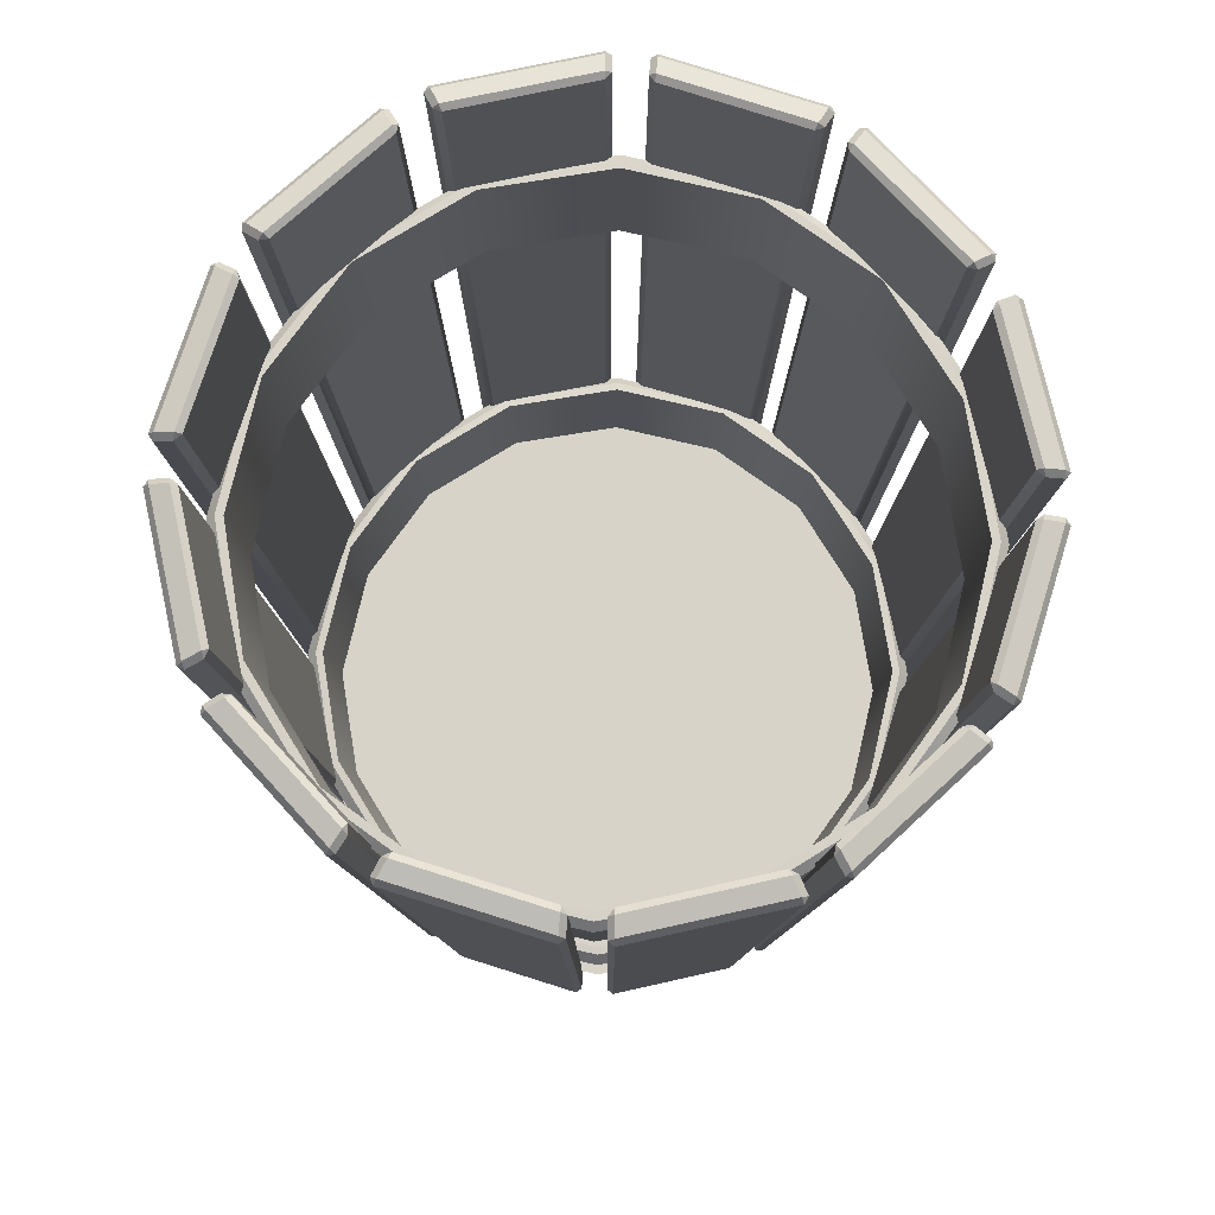
<metadata>
{"format":"obj","ext":"obj","renderer":"f3d","projection":"perspective","resolution":1024,"background":"white","views":[{"elev":76.8,"azim":-145.8,"up":"+Y"}]}
</metadata>
<code>
o Circle_Circle.004
v -1.184 0.1772 -2.877
v -1.287 0.1772 -2.88
v -1.382 0.1772 -2.843
v -1.457 0.1772 -2.773
v -1.499 0.1772 -2.679
v -1.501 0.1772 -2.576
v -1.465 0.1772 -2.481
v -1.394 0.1772 -2.406
v -1.3 0.1772 -2.364
v -1.198 0.1772 -2.362
v -1.102 0.1772 -2.398
v -1.028 0.1772 -2.469
v -0.9857 0.1772 -2.563
v -0.983 0.1772 -2.665
v -1.02 0.1772 -2.761
v -1.09 0.1772 -2.835
v -1.371 0.8383 -2.337
v -1.369 0.8448 -2.341
v -1.374 0.8397 -2.342
v -1.352 0.09015 -2.377
v -1.354 0.09362 -2.373
v -1.357 0.09533 -2.378
v -1.368 0.8443 -2.356
v -1.363 0.8495 -2.354
v -1.361 0.8461 -2.359
v -1.351 0.1 -2.392
v -1.344 0.1014 -2.395
v -1.346 0.09484 -2.391
v -1.248 0.8383 -2.309
v -1.244 0.8397 -2.313
v -1.248 0.8448 -2.314
v -1.243 0.09533 -2.353
v -1.248 0.09362 -2.349
v -1.248 0.09015 -2.354
v -1.243 0.8443 -2.328
v -1.248 0.8461 -2.334
v -1.248 0.8495 -2.328
v -1.248 0.09484 -2.369
v -1.248 0.1014 -2.373
v -1.243 0.1 -2.367
v -1.496 0.8383 -2.44
v -1.492 0.8448 -2.442
v -1.496 0.8397 -2.446
v -1.459 0.09014 -2.465
v -1.464 0.09362 -2.463
v -1.463 0.09531 -2.469
v -1.484 0.8444 -2.455
v -1.48 0.8495 -2.451
v -1.476 0.8461 -2.454
v -1.451 0.1 -2.477
v -1.443 0.1014 -2.476
v -1.447 0.09485 -2.474
v -1.404 0.8383 -2.354
v -1.398 0.8397 -2.355
v -1.402 0.8448 -2.358
v -1.378 0.09533 -2.389
v -1.384 0.09362 -2.388
v -1.381 0.09014 -2.393
v -1.39 0.8443 -2.368
v -1.391 0.8461 -2.375
v -1.394 0.8495 -2.371
v -1.374 0.09485 -2.406
v -1.371 0.1014 -2.41
v -1.37 0.1 -2.402
v -1.553 0.8383 -2.592
v -1.548 0.8448 -2.592
v -1.549 0.8397 -2.597
v -1.508 0.09012 -2.595
v -1.513 0.09362 -2.595
v -1.51 0.09528 -2.6
v -1.535 0.8444 -2.598
v -1.533 0.8496 -2.593
v -1.528 0.8461 -2.594
v -1.495 0.1 -2.601
v -1.489 0.1014 -2.597
v -1.493 0.09487 -2.596
v -1.516 0.8383 -2.471
v -1.51 0.8397 -2.469
v -1.512 0.8448 -2.474
v -1.476 0.0953 -2.489
v -1.481 0.09362 -2.491
v -1.477 0.09012 -2.493
v -1.497 0.8444 -2.476
v -1.494 0.8461 -2.483
v -1.499 0.8496 -2.481
v -1.464 0.09488 -2.501
v -1.46 0.1014 -2.503
v -1.463 0.1 -2.496
v -1.525 0.8383 -2.751
v -1.521 0.8448 -2.749
v -1.52 0.8397 -2.754
v -1.485 0.09011 -2.732
v -1.49 0.09361 -2.734
v -1.484 0.09528 -2.737
v -1.506 0.8444 -2.748
v -1.508 0.8496 -2.743
v -1.503 0.8461 -2.741
v -1.471 0.1 -2.731
v -1.467 0.1014 -2.724
v -1.471 0.09489 -2.725
v -1.554 0.8383 -2.629
v -1.55 0.8397 -2.624
v -1.549 0.8448 -2.629
v -1.511 0.09528 -2.623
v -1.514 0.09361 -2.628
v -1.509 0.09011 -2.628
v -1.535 0.8444 -2.624
v -1.529 0.8461 -2.629
v -1.534 0.8496 -2.629
v -1.494 0.09489 -2.628
v -1.49 0.1014 -2.628
v -1.495 0.1 -2.623
v -1.422 0.8383 -2.876
v -1.419 0.8448 -2.872
v -1.415 0.8397 -2.875
v -1.396 0.09012 -2.839
v -1.399 0.09362 -2.843
v -1.393 0.0953 -2.843
v -1.407 0.8444 -2.863
v -1.411 0.8496 -2.86
v -1.408 0.8461 -2.856
v -1.385 0.1 -2.83
v -1.385 0.1014 -2.823
v -1.388 0.09487 -2.826
v -1.508 0.8383 -2.784
v -1.507 0.8397 -2.778
v -1.504 0.8448 -2.782
v -1.473 0.09528 -2.758
v -1.474 0.09362 -2.764
v -1.469 0.09012 -2.761
v -1.494 0.8444 -2.77
v -1.487 0.8461 -2.771
v -1.491 0.8496 -2.774
v -1.456 0.09487 -2.754
v -1.453 0.1014 -2.751
v -1.46 0.1 -2.75
v -1.269 0.8383 -2.932
v -1.269 0.8448 -2.927
v -1.264 0.8397 -2.928
v -1.266 0.09014 -2.887
v -1.266 0.09362 -2.892
v -1.261 0.09533 -2.888
v -1.263 0.8443 -2.913
v -1.268 0.8495 -2.912
v -1.268 0.8461 -2.907
v -1.26 0.1 -2.874
v -1.265 0.1014 -2.867
v -1.265 0.09485 -2.872
v -1.39 0.8383 -2.895
v -1.392 0.8397 -2.89
v -1.388 0.8448 -2.891
v -1.373 0.09531 -2.855
v -1.371 0.09362 -2.861
v -1.368 0.09014 -2.856
v -1.385 0.8444 -2.877
v -1.378 0.8461 -2.874
v -1.381 0.8495 -2.878
v -1.361 0.09485 -2.843
v -1.359 0.1014 -2.839
v -1.366 0.1 -2.842
v -1.11 0.8383 -2.903
v -1.112 0.8448 -2.899
v -1.107 0.8397 -2.898
v -1.13 0.09015 -2.863
v -1.127 0.09362 -2.867
v -1.125 0.09533 -2.862
v -1.114 0.8443 -2.884
v -1.118 0.8495 -2.886
v -1.121 0.8461 -2.881
v -1.131 0.1 -2.849
v -1.138 0.1014 -2.845
v -1.136 0.09484 -2.849
v -1.232 0.8383 -2.932
v -1.237 0.8397 -2.929
v -1.232 0.8448 -2.928
v -1.238 0.09533 -2.889
v -1.233 0.09362 -2.893
v -1.233 0.09015 -2.888
v -1.238 0.8443 -2.914
v -1.233 0.8461 -2.908
v -1.233 0.8495 -2.913
v -1.233 0.09484 -2.873
v -1.234 0.1014 -2.868
v -1.238 0.1 -2.874
v -0.9859 0.8383 -2.799
v -0.9899 0.8448 -2.796
v -0.9864 0.8397 -2.793
v -1.023 0.09014 -2.774
v -1.019 0.09362 -2.776
v -1.019 0.09531 -2.77
v -0.9988 0.8444 -2.784
v -1.002 0.8495 -2.788
v -1.006 0.8461 -2.785
v -1.032 0.1 -2.762
v -1.039 0.1014 -2.763
v -1.036 0.09485 -2.765
v -1.077 0.8383 -2.886
v -1.084 0.8397 -2.885
v -1.08 0.8448 -2.882
v -1.104 0.09533 -2.851
v -1.098 0.09362 -2.851
v -1.1 0.09014 -2.847
v -1.091 0.8443 -2.872
v -1.09 0.8461 -2.864
v -1.087 0.8495 -2.869
v -1.108 0.09485 -2.834
v -1.111 0.1014 -2.83
v -1.112 0.1 -2.838
v -0.9311 0.8383 -2.646
v -0.9357 0.8448 -2.646
v -0.9345 0.8397 -2.641
v -0.9759 0.09012 -2.643
v -0.9708 0.09362 -2.644
v -0.9742 0.09528 -2.638
v -0.9495 0.8444 -2.64
v -0.9507 0.8496 -2.645
v -0.9557 0.8461 -2.645
v -0.9891 0.1 -2.637
v -0.9954 0.1014 -2.642
v -0.9909 0.09487 -2.642
v -0.9669 0.8383 -2.767
v -0.9725 0.8397 -2.769
v -0.9708 0.8448 -2.765
v -1.007 0.0953 -2.75
v -1.002 0.09362 -2.748
v -1.006 0.09012 -2.745
v -0.9856 0.8444 -2.762
v -0.9884 0.8461 -2.755
v -0.984 0.8496 -2.758
v -1.019 0.09488 -2.738
v -1.023 0.1014 -2.736
v -1.02 0.1 -2.743
v -0.9605 0.8383 -2.487
v -0.9645 0.8448 -2.489
v -0.966 0.8397 -2.484
v -1.001 0.09011 -2.507
v -0.9961 0.09361 -2.504
v -1.002 0.09528 -2.502
v -0.9794 0.8444 -2.491
v -0.978 0.8496 -2.496
v -0.9825 0.8461 -2.498
v -1.015 0.1 -2.508
v -1.018 0.1014 -2.515
v -1.014 0.09488 -2.513
v -0.9306 0.8383 -2.609
v -0.9342 0.8397 -2.614
v -0.9351 0.8448 -2.609
v -0.9739 0.09528 -2.615
v -0.9704 0.09361 -2.61
v -0.9754 0.09011 -2.61
v -0.9493 0.8444 -2.614
v -0.9552 0.8461 -2.61
v -0.9503 0.8496 -2.609
v -0.9905 0.09489 -2.61
v -0.995 0.1014 -2.611
v -0.989 0.1 -2.615
v -1.066 0.8383 -2.363
v -1.068 0.8448 -2.367
v -1.072 0.8397 -2.364
v -1.09 0.09012 -2.401
v -1.088 0.09362 -2.397
v -1.094 0.0953 -2.397
v -1.08 0.8444 -2.376
v -1.076 0.8496 -2.38
v -1.079 0.8461 -2.384
v -1.102 0.1 -2.409
v -1.101 0.1014 -2.417
v -1.099 0.09487 -2.413
v -0.9784 0.8383 -2.454
v -0.9791 0.8397 -2.461
v -0.9824 0.8448 -2.457
v -1.013 0.09528 -2.481
v -1.012 0.09361 -2.475
v -1.017 0.09012 -2.478
v -0.9919 0.8444 -2.468
v -0.9994 0.8461 -2.467
v -0.9952 0.8496 -2.464
v -1.03 0.09487 -2.485
v -1.033 0.1014 -2.488
v -1.026 0.1 -2.489
v -1.219 0.8383 -2.309
v -1.219 0.8448 -2.314
v -1.224 0.8397 -2.313
v -1.221 0.09014 -2.354
v -1.221 0.09362 -2.349
v -1.226 0.09533 -2.353
v -1.225 0.8443 -2.328
v -1.22 0.8495 -2.329
v -1.22 0.8461 -2.334
v -1.227 0.1 -2.367
v -1.222 0.1014 -2.374
v -1.222 0.09485 -2.369
v -1.097 0.8383 -2.345
v -1.095 0.8397 -2.35
v -1.1 0.8448 -2.349
v -1.114 0.09531 -2.385
v -1.116 0.09362 -2.38
v -1.119 0.09014 -2.384
v -1.102 0.8444 -2.363
v -1.109 0.8461 -2.366
v -1.107 0.8495 -2.362
v -1.126 0.09485 -2.397
v -1.128 0.1014 -2.401
v -1.121 0.1 -2.398
v -1.183 0.6039 -2.883
v -1.288 0.6039 -2.886
v -1.385 0.6039 -2.848
v -1.462 0.6039 -2.776
v -1.504 0.6039 -2.68
v -1.507 0.6039 -2.575
v -1.47 0.6039 -2.477
v -1.397 0.6039 -2.401
v -1.302 0.6039 -2.359
v -1.197 0.6039 -2.356
v -1.099 0.6039 -2.393
v -1.023 0.6039 -2.465
v -0.9801 0.6039 -2.561
v -0.9773 0.6039 -2.666
v -1.015 0.6039 -2.764
v -1.087 0.6039 -2.84
v -1.181 0.7176 -2.888
v -1.288 0.7176 -2.891
v -1.388 0.7176 -2.853
v -1.466 0.7176 -2.779
v -1.51 0.7176 -2.681
v -1.513 0.7176 -2.575
v -1.474 0.7176 -2.475
v -1.401 0.7176 -2.397
v -1.303 0.7176 -2.353
v -1.196 0.7176 -2.35
v -1.096 0.7176 -2.389
v -1.018 0.7176 -2.462
v -0.9747 0.7176 -2.56
v -0.9718 0.7176 -2.667
v -1.01 0.7176 -2.767
v -1.084 0.7176 -2.845
v -1.19 0.1584 -2.852
v -1.282 0.1584 -2.854
v -1.369 0.1584 -2.821
v -1.436 0.1584 -2.758
v -1.473 0.1584 -2.673
v -1.476 0.1584 -2.581
v -1.443 0.1584 -2.494
v -1.379 0.1584 -2.427
v -1.295 0.1584 -2.39
v -1.202 0.1584 -2.387
v -1.116 0.1584 -2.42
v -1.049 0.1584 -2.484
v -1.011 0.1584 -2.568
v -1.009 0.1584 -2.661
v -1.042 0.1584 -2.747
v -1.105 0.1584 -2.814
v -1.187 0.2623 -2.863
v -1.284 0.2623 -2.866
v -1.375 0.2623 -2.831
v -1.445 0.2623 -2.764
v -1.484 0.2623 -2.676
v -1.487 0.2623 -2.579
v -1.452 0.2623 -2.488
v -1.386 0.2623 -2.418
v -1.297 0.2623 -2.379
v -1.2 0.2623 -2.376
v -1.11 0.2623 -2.411
v -1.039 0.2623 -2.477
v -1 0.2623 -2.566
v -0.9974 0.2623 -2.663
v -1.032 0.2623 -2.753
v -1.099 0.2623 -2.823
v -1.18 0.7173 -2.895
v -1.178 0.71 -2.901
v -1.291 0.71 -2.904
v -1.29 0.7173 -2.898
v -1.396 0.71 -2.864
v -1.392 0.7173 -2.858
v -1.477 0.71 -2.787
v -1.472 0.7173 -2.783
v -1.523 0.71 -2.684
v -1.516 0.7173 -2.683
v -1.526 0.71 -2.572
v -1.519 0.7173 -2.573
v -1.486 0.71 -2.467
v -1.48 0.7173 -2.471
v -1.408 0.71 -2.386
v -1.405 0.7173 -2.391
v -1.306 0.71 -2.34
v -1.304 0.7173 -2.347
v -1.194 0.71 -2.337
v -1.195 0.7173 -2.344
v -1.089 0.71 -2.377
v -1.092 0.7173 -2.383
v -1.007 0.71 -2.455
v -1.013 0.7173 -2.458
v -0.9616 0.71 -2.557
v -0.9682 0.7173 -2.559
v -0.9586 0.71 -2.669
v -0.9652 0.7173 -2.668
v -0.9987 0.71 -2.774
v -1.004 0.7173 -2.771
v -1.076 0.71 -2.856
v -1.08 0.7173 -2.85
v -1.18 0.6114 -2.897
v -1.181 0.6036 -2.888
v -1.288 0.6036 -2.891
v -1.29 0.6114 -2.9
v -1.388 0.6036 -2.853
v -1.393 0.6114 -2.86
v -1.466 0.6036 -2.779
v -1.473 0.6114 -2.784
v -1.51 0.6036 -2.681
v -1.518 0.6114 -2.683
v -1.513 0.6036 -2.575
v -1.521 0.6114 -2.573
v -1.474 0.6036 -2.475
v -1.482 0.6114 -2.47
v -1.401 0.6036 -2.397
v -1.406 0.6114 -2.39
v -1.303 0.6036 -2.353
v -1.305 0.6114 -2.345
v -1.196 0.6036 -2.35
v -1.194 0.6114 -2.342
v -1.096 0.6036 -2.389
v -1.091 0.6114 -2.381
v -1.018 0.6036 -2.462
v -1.011 0.6114 -2.457
v -0.9748 0.6036 -2.56
v -0.9663 0.6114 -2.558
v -0.9719 0.6036 -2.667
v -0.9633 0.6114 -2.668
v -1.01 0.6036 -2.767
v -1.003 0.6114 -2.772
v -1.084 0.6036 -2.845
v -1.079 0.6114 -2.852
v -1.186 0.2617 -2.869
v -1.184 0.2522 -2.877
v -1.286 0.2522 -2.879
v -1.285 0.2617 -2.872
v -1.382 0.2522 -2.843
v -1.378 0.2617 -2.836
v -1.456 0.2522 -2.772
v -1.45 0.2617 -2.768
v -1.498 0.2522 -2.679
v -1.491 0.2617 -2.677
v -1.501 0.2522 -2.576
v -1.493 0.2617 -2.578
v -1.464 0.2522 -2.481
v -1.458 0.2617 -2.485
v -1.394 0.2522 -2.407
v -1.389 0.2617 -2.413
v -1.3 0.2522 -2.365
v -1.299 0.2617 -2.372
v -1.198 0.2522 -2.362
v -1.199 0.2617 -2.37
v -1.102 0.2522 -2.399
v -1.106 0.2617 -2.405
v -1.028 0.2522 -2.469
v -1.034 0.2617 -2.474
v -0.9862 0.2522 -2.563
v -0.9938 0.2617 -2.564
v -0.9835 0.2522 -2.665
v -0.9912 0.2617 -2.664
v -1.02 0.2522 -2.761
v -1.027 0.2617 -2.756
v -1.091 0.2522 -2.835
v -1.095 0.2617 -2.829
v -1.186 0.167 -2.868
v -1.189 0.1579 -2.856
v -1.283 0.1579 -2.859
v -1.285 0.167 -2.87
v -1.371 0.1579 -2.825
v -1.377 0.167 -2.835
v -1.439 0.1579 -2.76
v -1.449 0.167 -2.767
v -1.478 0.1579 -2.674
v -1.489 0.167 -2.677
v -1.48 0.1579 -2.58
v -1.492 0.167 -2.578
v -1.447 0.1579 -2.492
v -1.456 0.167 -2.486
v -1.382 0.1579 -2.424
v -1.388 0.167 -2.414
v -1.296 0.1579 -2.385
v -1.298 0.167 -2.374
v -1.201 0.1579 -2.383
v -1.2 0.167 -2.371
v -1.113 0.1579 -2.416
v -1.107 0.167 -2.406
v -1.045 0.1579 -2.481
v -1.036 0.167 -2.474
v -1.007 0.1579 -2.567
v -0.9953 0.167 -2.565
v -1.004 0.1579 -2.661
v -0.9926 0.167 -2.663
v -1.038 0.1579 -2.75
v -1.028 0.167 -2.756
v -1.103 0.1579 -2.818
v -1.096 0.167 -2.827
f 2 3 4 5 6 7 8 9 10 11 12 13 14 15 16 1
f 34 20 28 38
f 40 35 30 32
f 57 53 41 45
f 27 25 36 39
f 18 31 37 24
f 22 19 23 26
f 58 44 52 62
f 64 59 54 56
f 81 77 65 69
f 51 49 60 63
f 42 55 61 48
f 46 43 47 50
f 82 68 76 86
f 88 83 78 80
f 105 101 89 93
f 75 73 84 87
f 66 79 85 72
f 70 67 71 74
f 106 92 100 110
f 112 107 102 104
f 129 125 113 117
f 99 97 108 111
f 90 103 109 96
f 94 91 95 98
f 130 116 124 134
f 136 131 126 128
f 153 149 137 141
f 123 121 132 135
f 114 127 133 120
f 118 115 119 122
f 154 140 148 158
f 160 155 150 152
f 177 173 161 165
f 147 145 156 159
f 138 151 157 144
f 142 139 143 146
f 178 164 172 182
f 184 179 174 176
f 201 197 185 189
f 171 169 180 183
f 162 175 181 168
f 166 163 167 170
f 202 188 196 206
f 208 203 198 200
f 225 221 209 213
f 195 193 204 207
f 186 199 205 192
f 190 187 191 194
f 226 212 220 230
f 232 227 222 224
f 249 245 233 237
f 219 217 228 231
f 210 223 229 216
f 214 211 215 218
f 250 236 244 254
f 256 251 246 248
f 273 269 257 261
f 243 241 252 255
f 234 247 253 240
f 238 235 239 242
f 274 260 268 278
f 280 275 270 272
f 297 293 281 285
f 267 265 276 279
f 258 271 277 264
f 262 259 263 266
f 298 284 292 302
f 304 299 294 296
f 291 289 300 303
f 282 295 301 288
f 286 283 287 290
f 17 18 19
f 20 21 22
f 23 24 25
f 26 27 28
f 29 30 31
f 32 33 34
f 35 36 37
f 38 39 40
f 41 42 43
f 44 45 46
f 47 48 49
f 50 51 52
f 53 54 55
f 56 57 58
f 59 60 61
f 62 63 64
f 65 66 67
f 68 69 70
f 71 72 73
f 74 75 76
f 77 78 79
f 80 81 82
f 83 84 85
f 86 87 88
f 89 90 91
f 92 93 94
f 95 96 97
f 98 99 100
f 101 102 103
f 104 105 106
f 107 108 109
f 110 111 112
f 113 114 115
f 116 117 118
f 119 120 121
f 122 123 124
f 125 126 127
f 128 129 130
f 131 132 133
f 134 135 136
f 137 138 139
f 140 141 142
f 143 144 145
f 146 147 148
f 149 150 151
f 152 153 154
f 155 156 157
f 158 159 160
f 161 162 163
f 164 165 166
f 167 168 169
f 170 171 172
f 173 174 175
f 176 177 178
f 179 180 181
f 182 183 184
f 185 186 187
f 188 189 190
f 191 192 193
f 194 195 196
f 197 198 199
f 200 201 202
f 203 204 205
f 206 207 208
f 209 210 211
f 212 213 214
f 215 216 217
f 218 219 220
f 221 222 223
f 224 225 226
f 227 228 229
f 230 231 232
f 233 234 235
f 236 237 238
f 239 240 241
f 242 243 244
f 245 246 247
f 248 249 250
f 251 252 253
f 254 255 256
f 257 258 259
f 260 261 262
f 263 264 265
f 266 267 268
f 269 270 271
f 272 273 274
f 275 276 277
f 278 279 280
f 281 282 283
f 284 285 286
f 287 288 289
f 290 291 292
f 293 294 295
f 296 297 298
f 299 300 301
f 302 303 304
f 34 38 40 32
f 20 34 33 21
f 19 22 21 17
f 39 36 35 40
f 25 27 26 23
f 29 33 32 30
f 24 37 36 25
f 18 24 23 19
f 38 28 27 39
f 37 31 30 35
f 31 18 17 29
f 28 20 22 26
f 58 62 64 56
f 44 58 57 45
f 43 46 45 41
f 63 60 59 64
f 49 51 50 47
f 53 57 56 54
f 48 61 60 49
f 42 48 47 43
f 62 52 51 63
f 61 55 54 59
f 55 42 41 53
f 52 44 46 50
f 82 86 88 80
f 68 82 81 69
f 67 70 69 65
f 87 84 83 88
f 73 75 74 71
f 77 81 80 78
f 72 85 84 73
f 66 72 71 67
f 86 76 75 87
f 85 79 78 83
f 79 66 65 77
f 76 68 70 74
f 106 110 112 104
f 92 106 105 93
f 91 94 93 89
f 111 108 107 112
f 97 99 98 95
f 101 105 104 102
f 96 109 108 97
f 90 96 95 91
f 110 100 99 111
f 109 103 102 107
f 103 90 89 101
f 100 92 94 98
f 130 134 136 128
f 116 130 129 117
f 115 118 117 113
f 135 132 131 136
f 121 123 122 119
f 125 129 128 126
f 120 133 132 121
f 114 120 119 115
f 134 124 123 135
f 133 127 126 131
f 127 114 113 125
f 124 116 118 122
f 154 158 160 152
f 140 154 153 141
f 139 142 141 137
f 159 156 155 160
f 145 147 146 143
f 149 153 152 150
f 144 157 156 145
f 138 144 143 139
f 158 148 147 159
f 157 151 150 155
f 151 138 137 149
f 148 140 142 146
f 178 182 184 176
f 164 178 177 165
f 163 166 165 161
f 183 180 179 184
f 169 171 170 167
f 173 177 176 174
f 168 181 180 169
f 162 168 167 163
f 182 172 171 183
f 181 175 174 179
f 175 162 161 173
f 172 164 166 170
f 202 206 208 200
f 188 202 201 189
f 187 190 189 185
f 207 204 203 208
f 193 195 194 191
f 197 201 200 198
f 192 205 204 193
f 186 192 191 187
f 206 196 195 207
f 205 199 198 203
f 199 186 185 197
f 196 188 190 194
f 226 230 232 224
f 212 226 225 213
f 211 214 213 209
f 231 228 227 232
f 217 219 218 215
f 221 225 224 222
f 216 229 228 217
f 210 216 215 211
f 230 220 219 231
f 229 223 222 227
f 223 210 209 221
f 220 212 214 218
f 250 254 256 248
f 236 250 249 237
f 235 238 237 233
f 255 252 251 256
f 241 243 242 239
f 245 249 248 246
f 240 253 252 241
f 234 240 239 235
f 254 244 243 255
f 253 247 246 251
f 247 234 233 245
f 244 236 238 242
f 274 278 280 272
f 260 274 273 261
f 259 262 261 257
f 279 276 275 280
f 265 267 266 263
f 269 273 272 270
f 264 277 276 265
f 258 264 263 259
f 278 268 267 279
f 277 271 270 275
f 271 258 257 269
f 268 260 262 266
f 298 302 304 296
f 284 298 297 285
f 283 286 285 281
f 303 300 299 304
f 289 291 290 287
f 293 297 296 294
f 288 301 300 289
f 282 288 287 283
f 302 292 291 303
f 301 295 294 299
f 295 282 281 293
f 292 284 286 290
f 33 29 17 21
f 316 315 331 332
f 309 308 324 325
f 317 316 332 333
f 310 309 325 326
f 318 317 333 334
f 311 310 326 327
f 319 318 334 335
f 312 311 327 328
f 320 319 335 336
f 313 312 328 329
f 306 305 321 322
f 305 320 336 321
f 314 313 329 330
f 307 306 322 323
f 315 314 330 331
f 308 307 323 324
f 333 332 392 394
f 326 325 378 380
f 334 333 394 396
f 327 326 380 382
f 335 334 396 398
f 328 327 382 384
f 336 335 398 400
f 329 328 384 386
f 330 329 386 388
f 321 336 400 369
f 320 305 402 431
f 331 330 388 390
f 324 323 374 376
f 332 331 390 392
f 325 324 376 378
f 401 370 399 432
f 408 375 373 406
f 410 377 375 408
f 412 379 377 410
f 414 381 379 412
f 416 383 381 414
f 418 385 383 416
f 420 387 385 418
f 422 389 387 420
f 424 391 389 422
f 426 393 391 424
f 428 395 393 426
f 430 397 395 428
f 432 399 397 430
f 406 373 371 404
f 404 371 370 401
f 306 307 405 403
f 307 308 407 405
f 308 309 409 407
f 309 310 411 409
f 310 311 413 411
f 311 312 415 413
f 312 313 417 415
f 313 314 419 417
f 314 315 421 419
f 315 316 423 421
f 316 317 425 423
f 317 318 427 425
f 318 319 429 427
f 319 320 431 429
f 323 322 372 374
f 348 347 363 364
f 341 340 356 357
f 349 348 364 365
f 342 341 357 358
f 350 349 365 366
f 343 342 358 359
f 351 350 366 367
f 344 343 359 360
f 352 351 367 368
f 345 344 360 361
f 338 337 353 354
f 337 352 368 353
f 346 345 361 362
f 339 338 354 355
f 347 346 362 363
f 340 339 355 356
f 365 364 456 458
f 358 357 442 444
f 366 365 458 460
f 359 358 444 446
f 367 366 460 462
f 360 359 446 448
f 368 367 462 464
f 361 360 448 450
f 362 361 450 452
f 353 368 464 433
f 352 337 466 495
f 363 362 452 454
f 356 355 438 440
f 364 363 454 456
f 357 356 440 442
f 465 434 463 496
f 472 439 437 470
f 474 441 439 472
f 476 443 441 474
f 478 445 443 476
f 480 447 445 478
f 482 449 447 480
f 484 451 449 482
f 486 453 451 484
f 488 455 453 486
f 490 457 455 488
f 492 459 457 490
f 494 461 459 492
f 496 463 461 494
f 470 437 435 468
f 468 435 434 465
f 338 339 469 467
f 339 340 471 469
f 340 341 473 471
f 341 342 475 473
f 342 343 477 475
f 343 344 479 477
f 344 345 481 479
f 345 346 483 481
f 346 347 485 483
f 347 348 487 485
f 348 349 489 487
f 349 350 491 489
f 350 351 493 491
f 351 352 495 493
f 355 354 436 438
f 372 369 370 371
f 374 372 371 373
f 376 374 373 375
f 378 376 375 377
f 380 378 377 379
f 382 380 379 381
f 384 382 381 383
f 386 384 383 385
f 388 386 385 387
f 390 388 387 389
f 392 390 389 391
f 394 392 391 393
f 396 394 393 395
f 398 396 395 397
f 400 398 397 399
f 369 400 399 370
f 322 321 369 372
f 404 401 402 403
f 406 404 403 405
f 408 406 405 407
f 410 408 407 409
f 412 410 409 411
f 414 412 411 413
f 416 414 413 415
f 418 416 415 417
f 420 418 417 419
f 422 420 419 421
f 424 422 421 423
f 426 424 423 425
f 428 426 425 427
f 430 428 427 429
f 432 430 429 431
f 401 432 431 402
f 305 306 403 402
f 436 433 434 435
f 438 436 435 437
f 440 438 437 439
f 442 440 439 441
f 444 442 441 443
f 446 444 443 445
f 448 446 445 447
f 450 448 447 449
f 452 450 449 451
f 454 452 451 453
f 456 454 453 455
f 458 456 455 457
f 460 458 457 459
f 462 460 459 461
f 464 462 461 463
f 433 464 463 434
f 354 353 433 436
f 468 465 466 467
f 470 468 467 469
f 472 470 469 471
f 474 472 471 473
f 476 474 473 475
f 478 476 475 477
f 480 478 477 479
f 482 480 479 481
f 484 482 481 483
f 486 484 483 485
f 488 486 485 487
f 490 488 487 489
f 492 490 489 491
f 494 492 491 493
f 496 494 493 495
f 465 496 495 466
f 337 338 467 466

</code>
